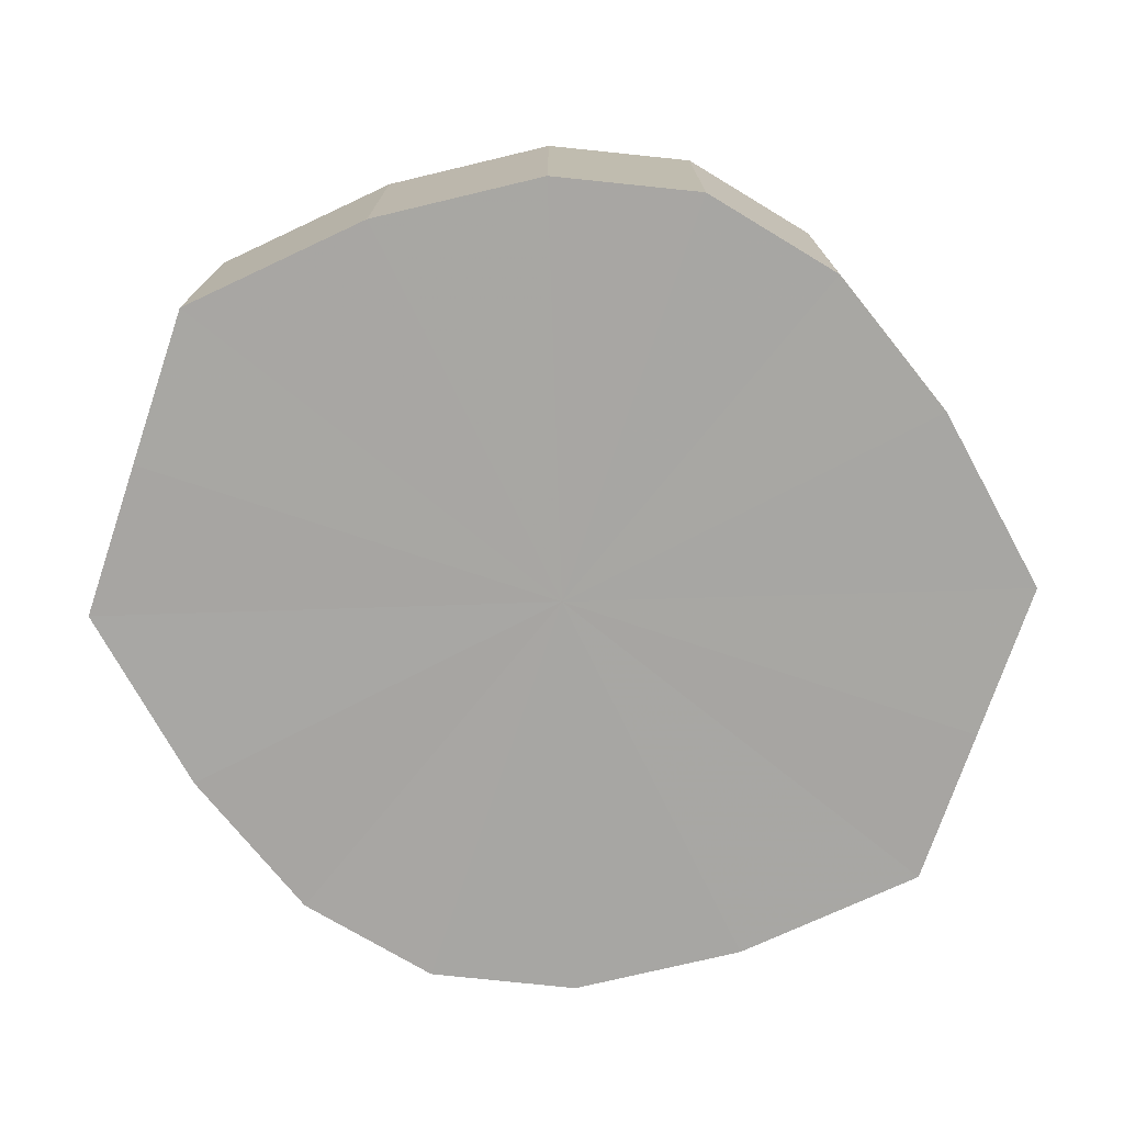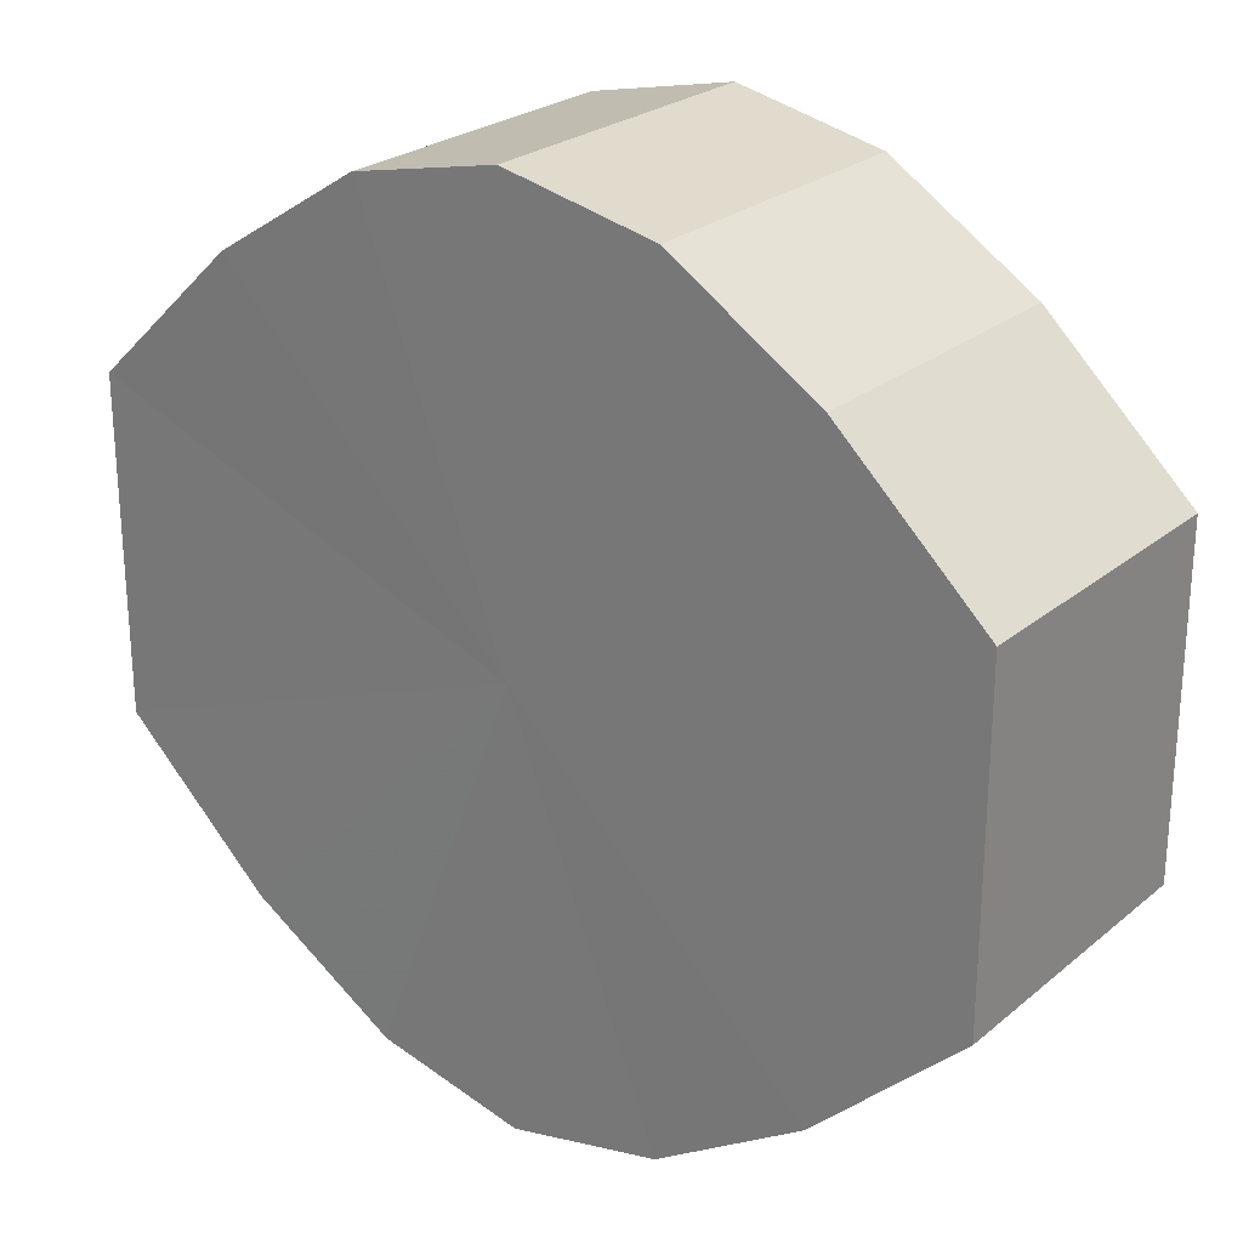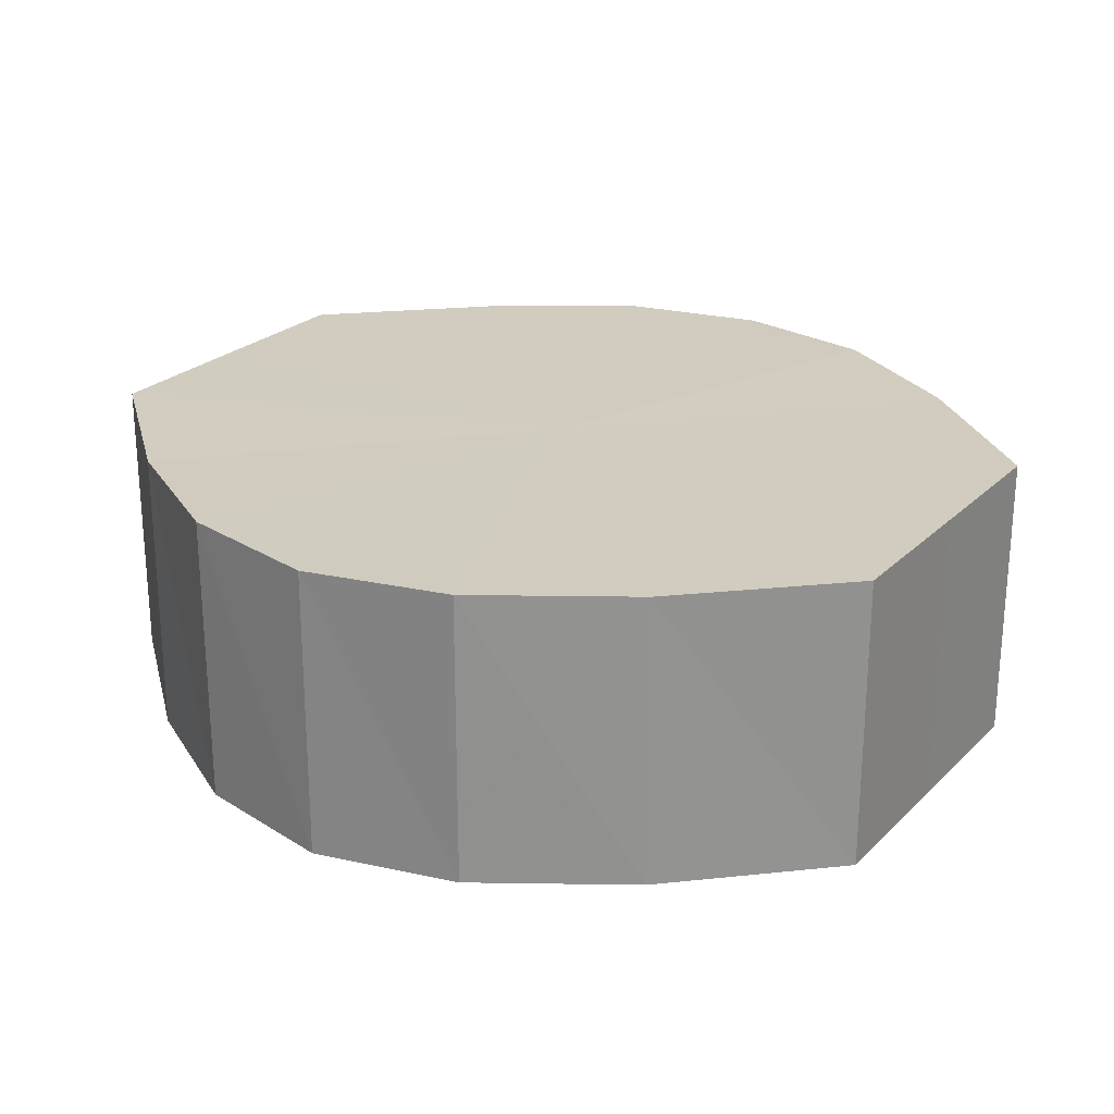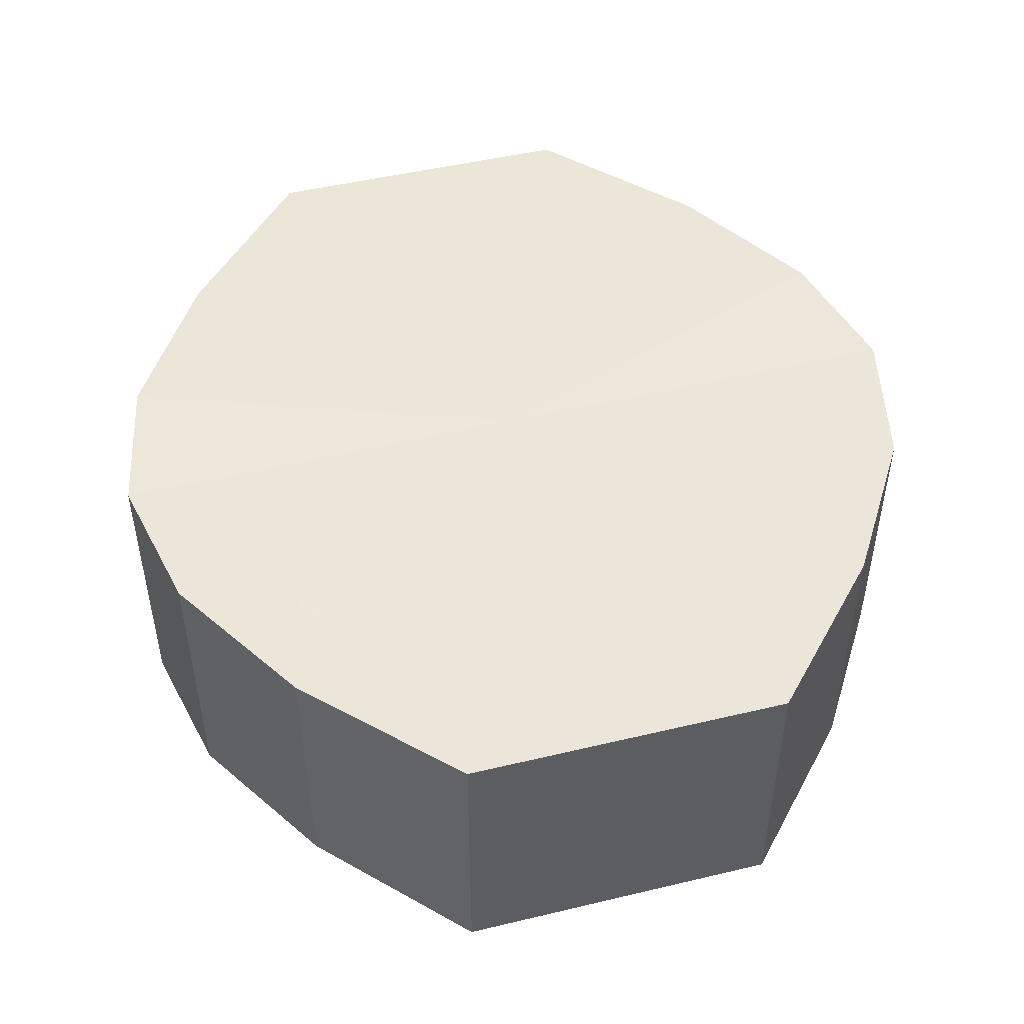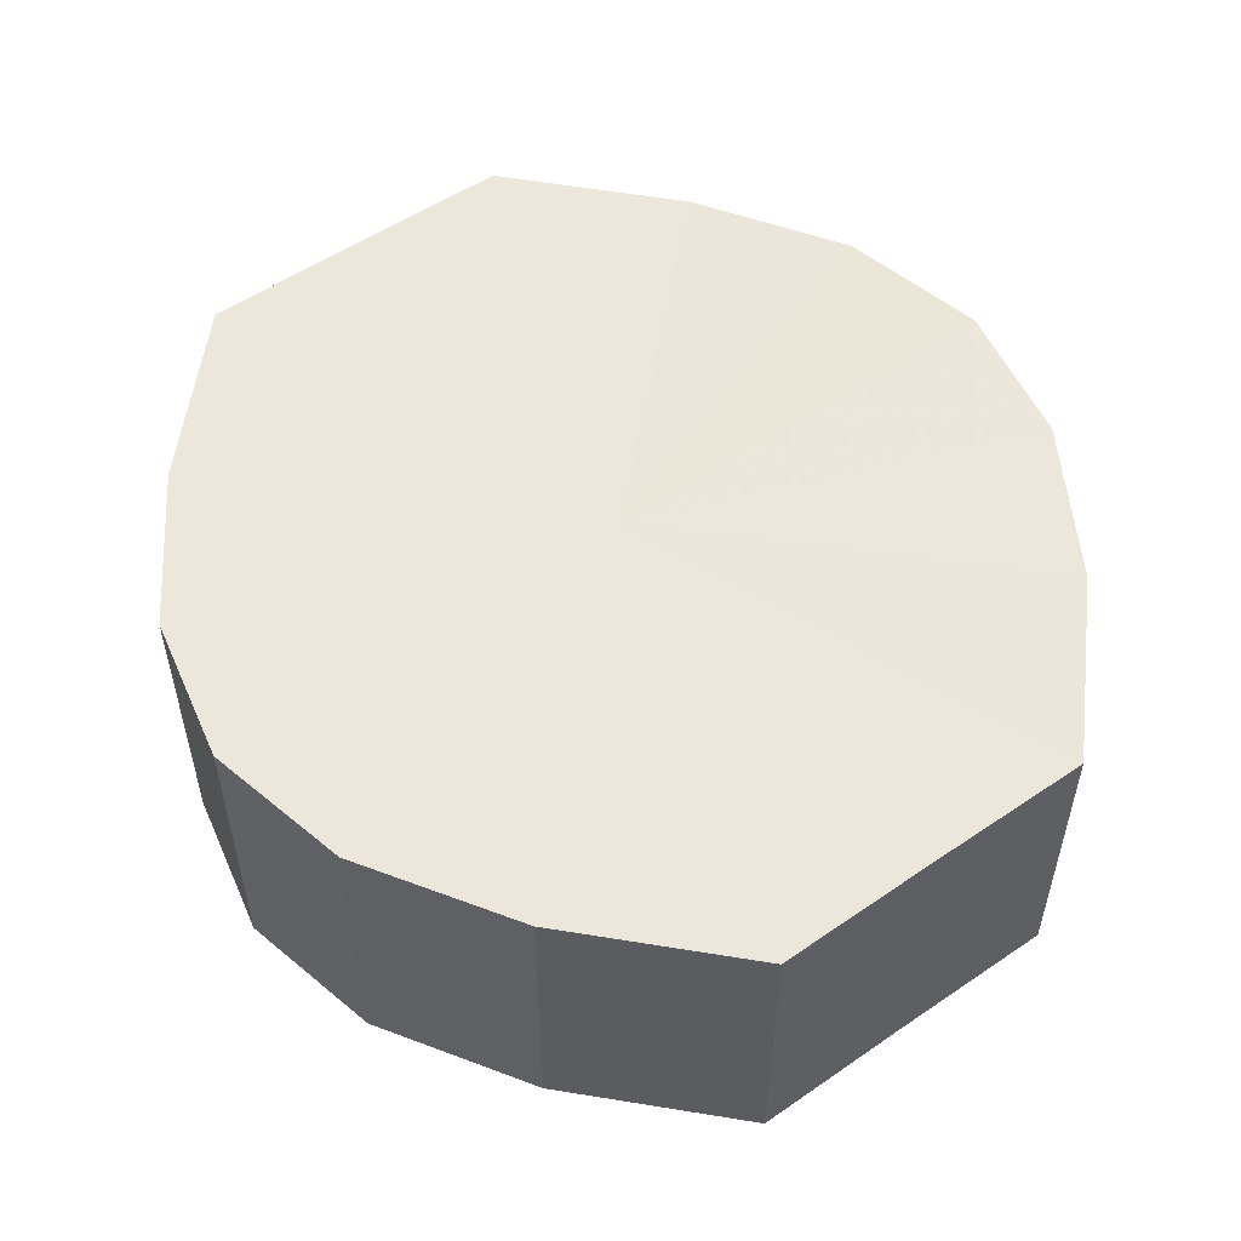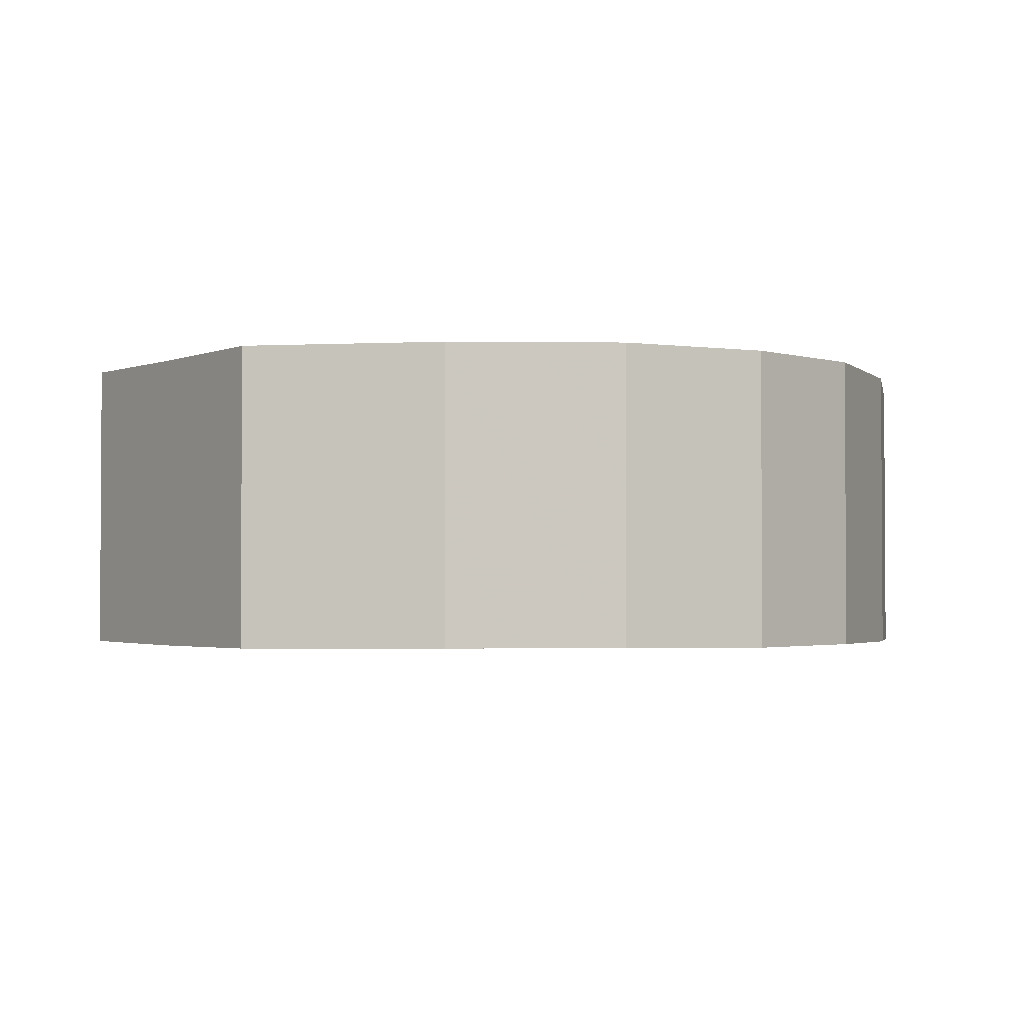
<metadata>
{"format":"obj","ext":"obj","renderer":"f3d","projection":"perspective","resolution":1024,"background":"white","views":[{"elev":-74.3,"azim":-18.5,"up":"+Y"},{"elev":25.3,"azim":37.7,"up":"+Z"},{"elev":24.1,"azim":33.1,"up":"+Y"},{"elev":48.8,"azim":-105.1,"up":"+Y"},{"elev":53.6,"azim":53.8,"up":"+Y"},{"elev":-2.2,"azim":144.5,"up":"+Y"}]}
</metadata>
<code>
o 1256
v 2221 1866 14.12
v 2221 1866 14.11
v 2221 1866 14.12
v 2221 1866 14.1
v 2221 1866 14.11
v 2221 1866 14.14
v 2221 1866 14.14
v 2221 1866 14.1
v 2221 1866 14.1
v 2221 1866 14.15
v 2221 1866 14.15
v 2221 1866 14.1
v 2221 1866 14.1
v 2221 1866 14.15
v 2221 1866 14.15
v 2221 1866 14.1
v 2221 1866 14.1
v 2221 1866 14.15
v 2221 1866 14.15
v 2221 1866 14.1
v 2221 1866 14.1
v 2221 1866 14.15
v 2221 1866 14.15
v 2221 1866 14.11
v 2221 1866 14.1
v 2221 1866 14.15
v 2221 1866 14.15
v 2221 1866 14.12
v 2221 1866 14.11
v 2221 1866 14.14
v 2221 1866 14.14
v 2221 1866 14.12
v 2221 1866 14.12
v 2221 1866 14.11
v 2221 1866 14.11
v 2221 1866 14.1
v 2221 1866 14.1
v 2221 1866 14.14
v 2221 1866 14.12
v 2221 1866 14.15
v 2221 1866 14.14
v 2221 1866 14.1
v 2221 1866 14.1
v 2221 1866 14.15
v 2221 1866 14.15
v 2221 1866 14.15
v 2221 1866 14.15
v 2221 1866 14.1
v 2221 1866 14.1
v 2221 1866 14.15
v 2221 1866 14.15
v 2221 1866 14.15
v 2221 1866 14.15
v 2221 1866 14.1
v 2221 1866 14.1
v 2221 1866 14.14
v 2221 1866 14.15
v 2221 1866 14.12
v 2221 1866 14.14
v 2221 1866 14.1
v 2221 1866 14.1
v 2221 1866 14.11
v 2221 1866 14.12
v 2221 1866 14.11
v 2221 1866 14.12
v 2221 1866 14.11
v 2221 1866 14.12
v 2221 1866 14.1
v 2221 1866 14.14
v 2221 1866 14.1
v 2221 1866 14.15
v 2221 1866 14.1
v 2221 1866 14.15
v 2221 1866 14.1
v 2221 1866 14.15
v 2221 1866 14.1
v 2221 1866 14.15
v 2221 1866 14.11
v 2221 1866 14.15
v 2221 1866 14.12
v 2221 1866 14.14
v 2221 1866 14.12
v 2221 1866 14.12
v 2221 1866 14.11
v 2221 1866 14.14
v 2221 1866 14.1
v 2221 1866 14.15
v 2221 1866 14.1
v 2221 1866 14.15
v 2221 1866 14.1
v 2221 1866 14.15
v 2221 1866 14.1
v 2221 1866 14.15
v 2221 1866 14.1
v 2221 1866 14.15
v 2221 1866 14.11
v 2221 1866 14.14
v 2221 1866 14.12
f 1 2 3
f 2 4 5
f 6 1 7
f 4 8 9
f 10 6 11
f 8 12 13
f 14 10 15
f 12 16 17
f 18 14 19
f 16 20 21
f 22 18 23
f 20 24 25
f 26 22 27
f 24 28 29
f 30 26 31
f 28 30 32
f 33 34 35
f 35 36 37
f 38 39 33
f 40 41 38
f 37 42 43
f 44 45 40
f 46 47 44
f 43 48 49
f 50 51 46
f 52 53 50
f 49 54 55
f 56 57 52
f 58 59 56
f 55 60 61
f 62 63 58
f 61 64 62
f 65 66 67
f 65 68 66
f 65 67 69
f 65 70 68
f 65 69 71
f 65 72 70
f 65 71 73
f 65 74 72
f 65 73 75
f 65 76 74
f 65 75 77
f 65 78 76
f 65 77 79
f 65 80 78
f 65 79 81
f 65 81 80
f 82 83 84
f 82 85 83
f 82 84 86
f 82 87 85
f 82 86 88
f 82 89 87
f 82 88 90
f 82 91 89
f 82 90 92
f 82 93 91
f 82 92 94
f 82 95 93
f 82 94 96
f 82 97 95
f 82 96 98
f 82 98 97

</code>
